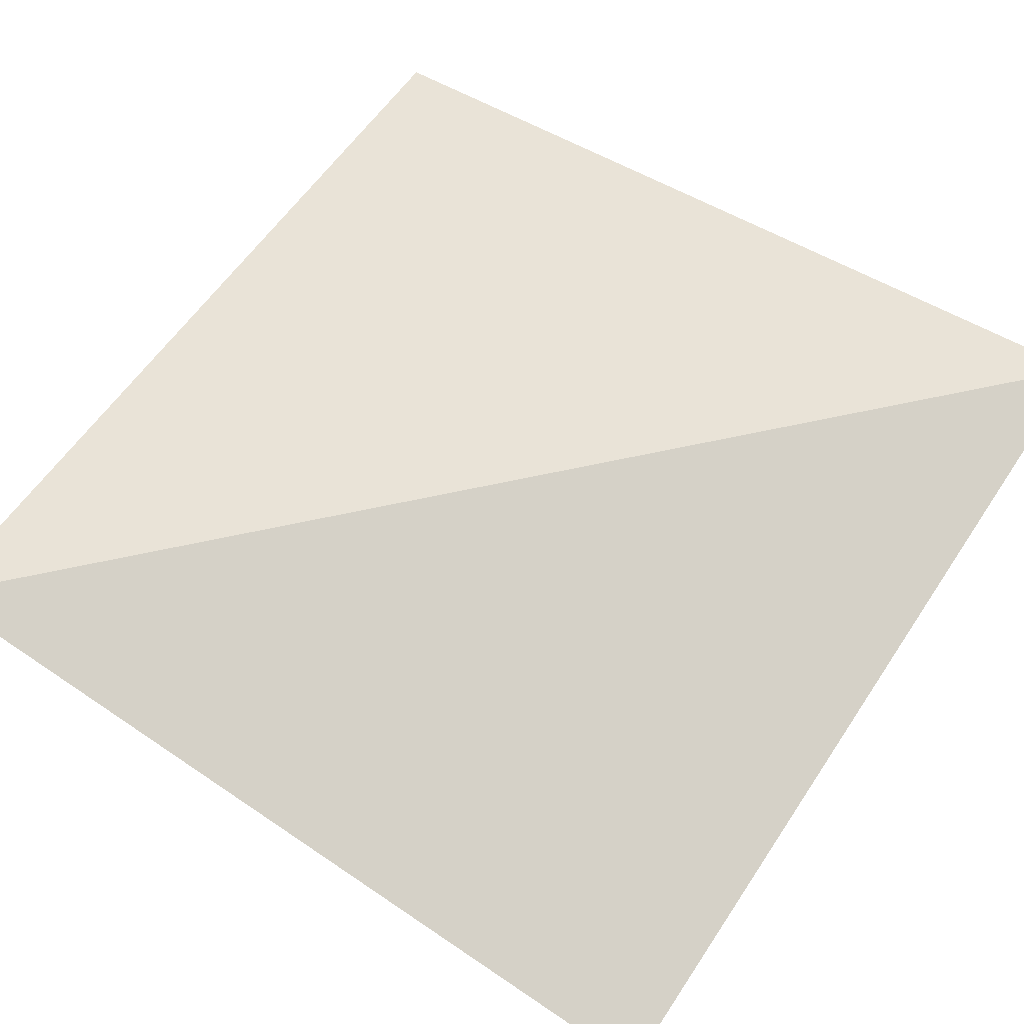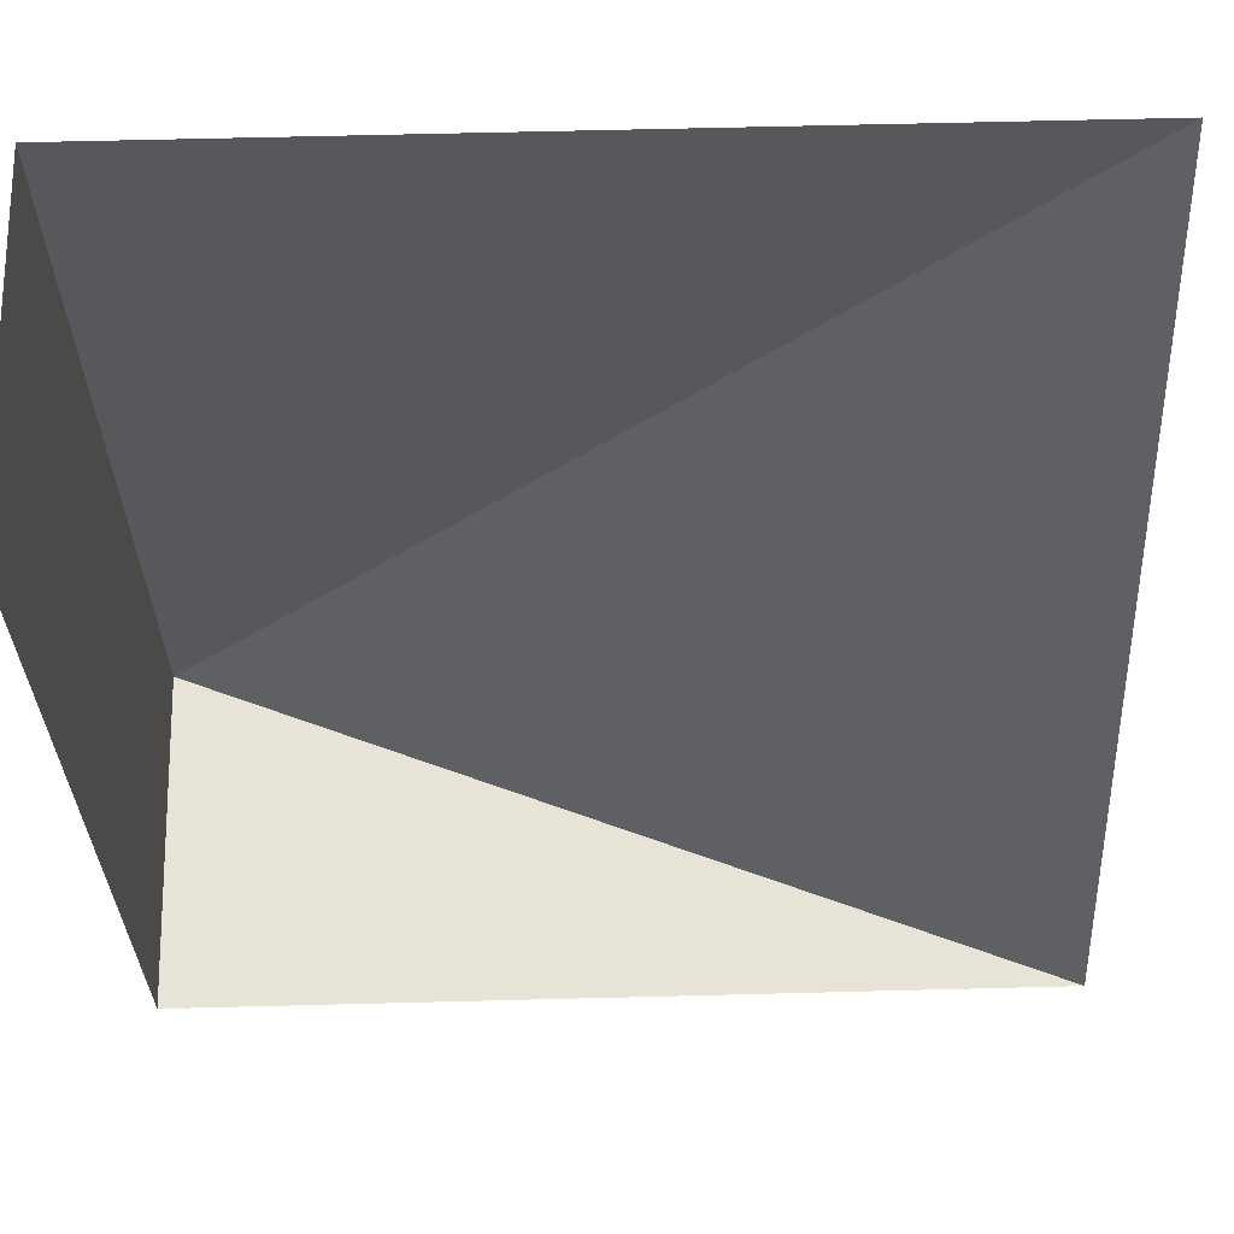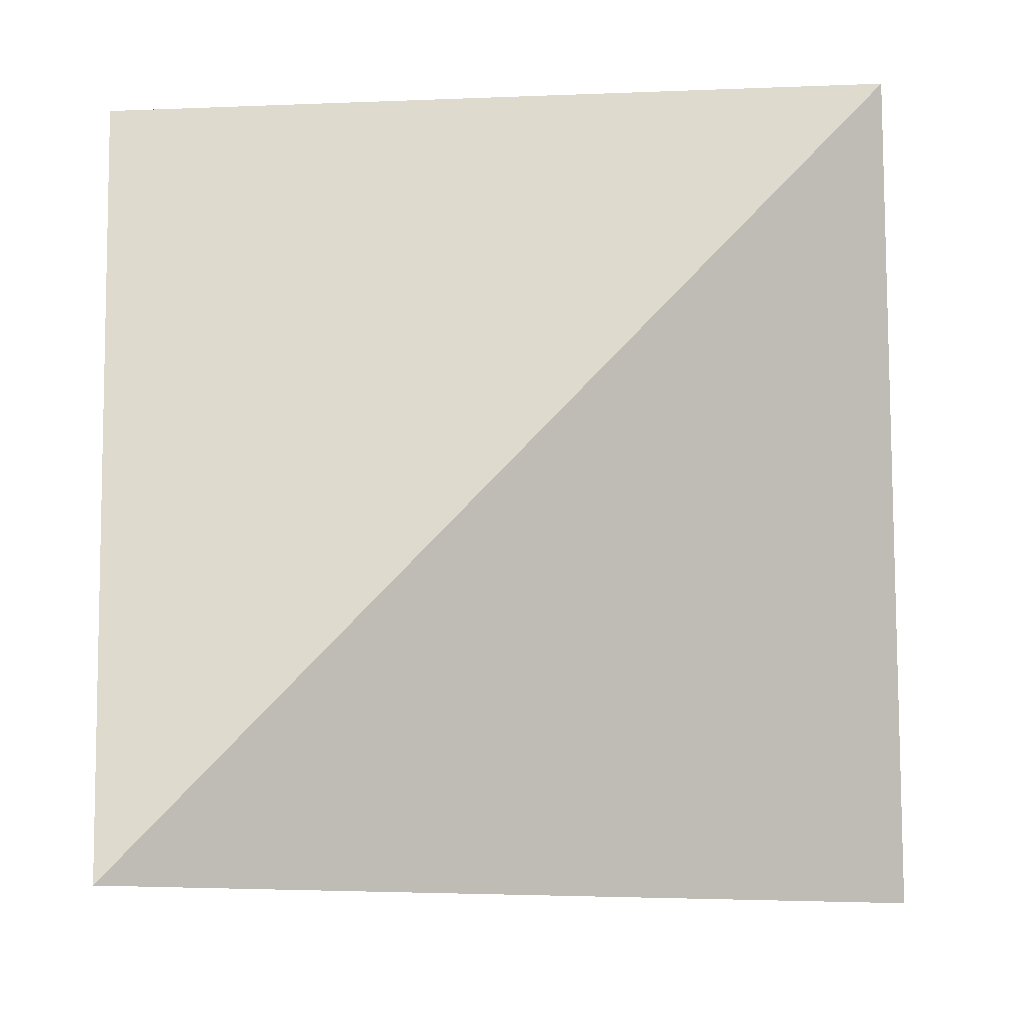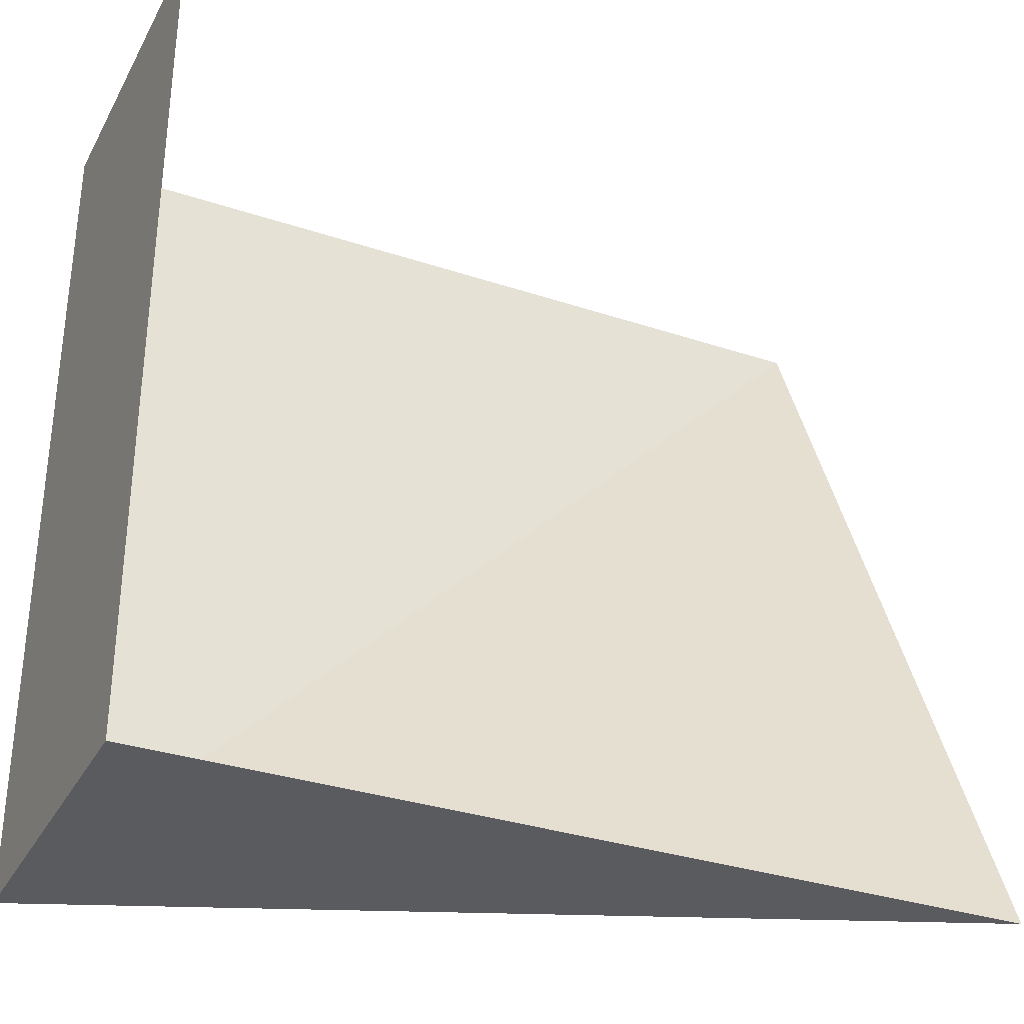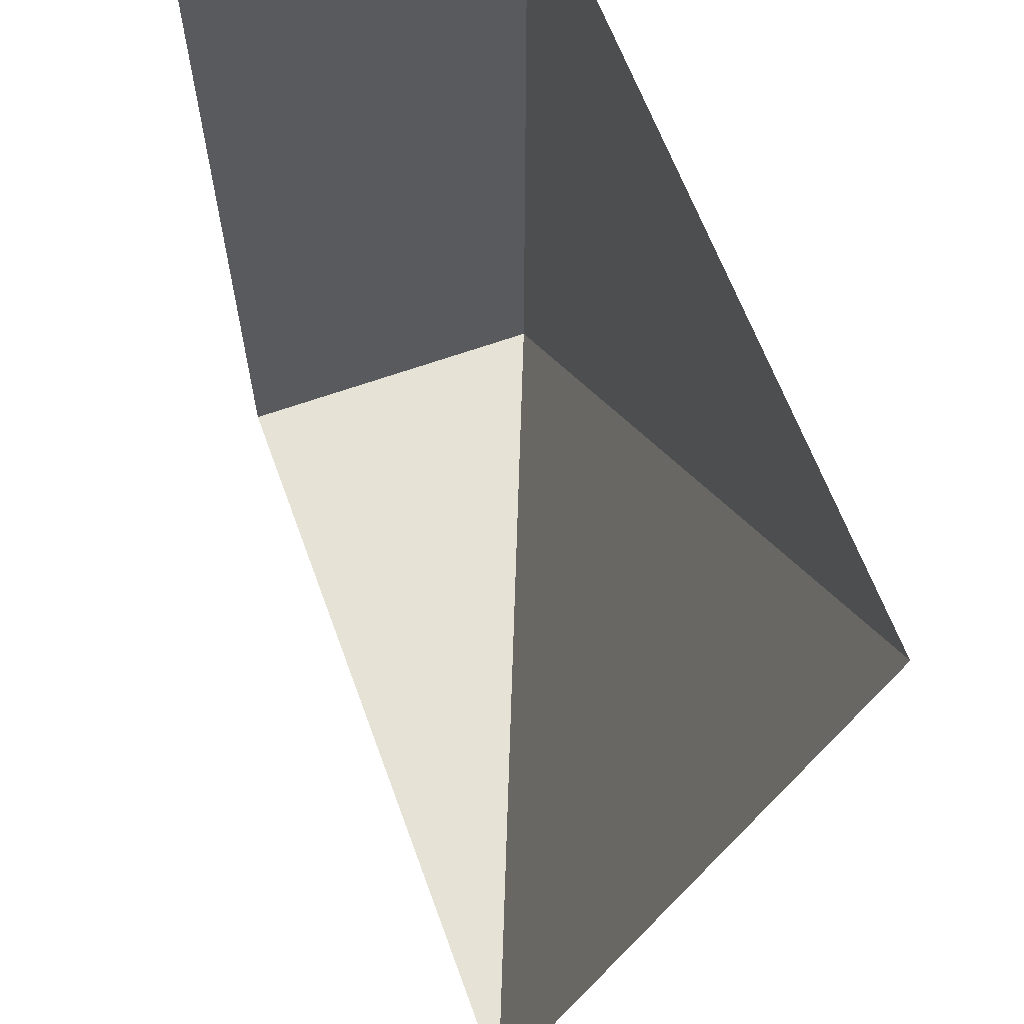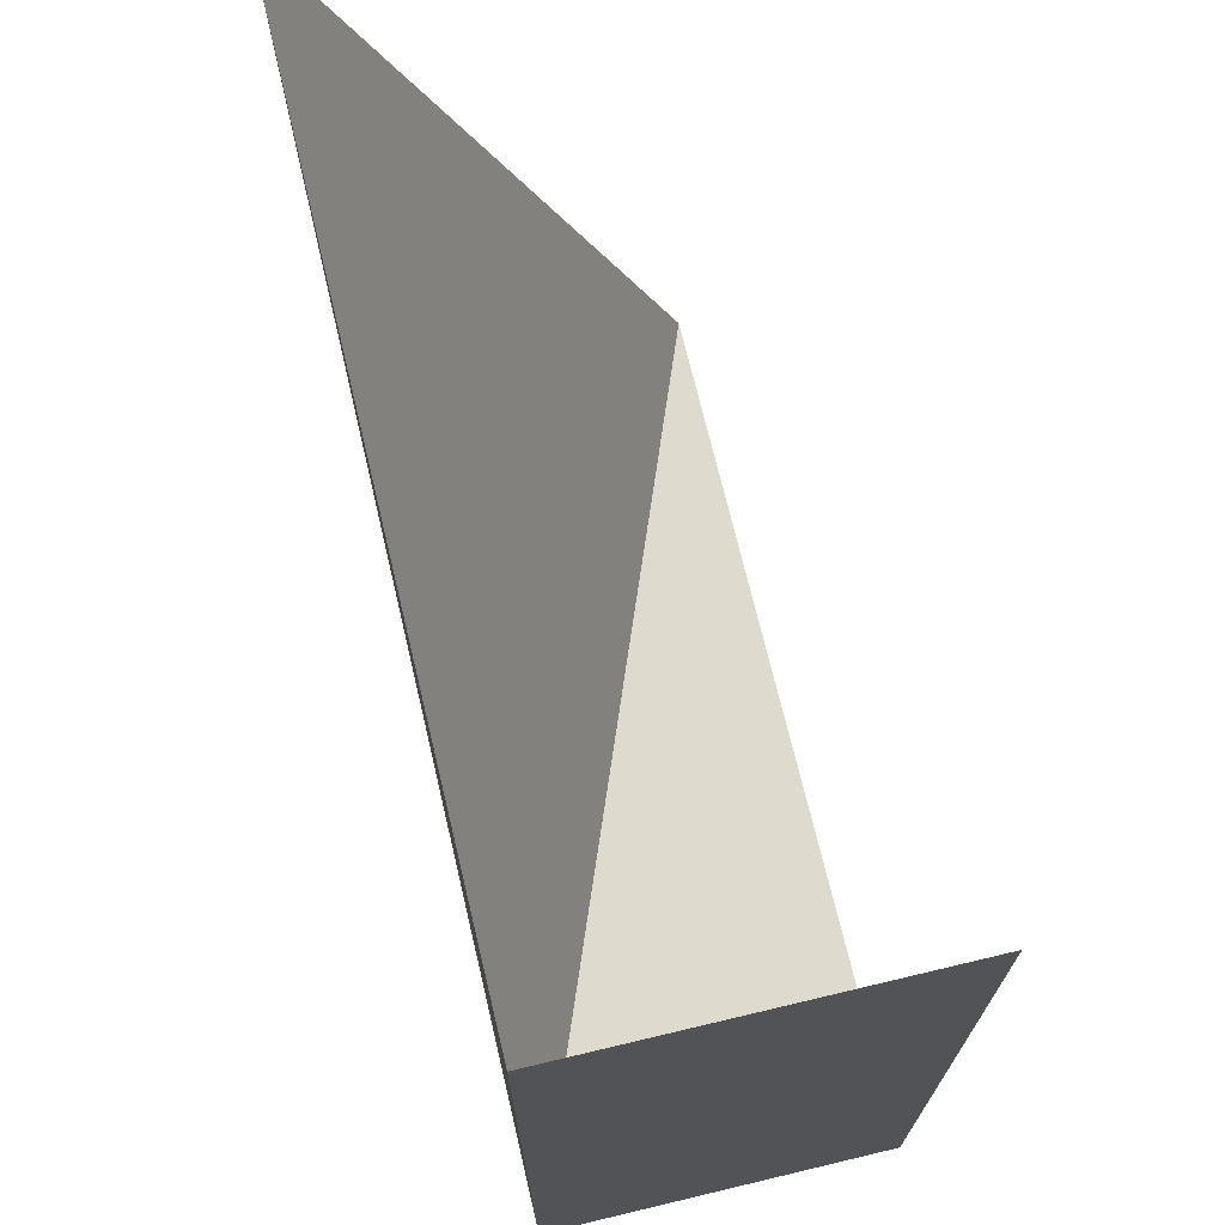
<metadata>
{"format":"obj","ext":"obj","renderer":"f3d","projection":"perspective","resolution":1024,"background":"white","views":[{"elev":79.0,"azim":123.6,"up":"+Z"},{"elev":62.2,"azim":178.5,"up":"+Y"},{"elev":71.2,"azim":-92.3,"up":"+Z"},{"elev":-32.8,"azim":155.3,"up":"+Y"},{"elev":63.3,"azim":-110.0,"up":"+Y"},{"elev":71.2,"azim":76.6,"up":"+Y"}]}
</metadata>
<code>
o tileSlopeWLeft
v  -1 -1 -0.4
v   1 -1  0.4
v   1  1  0.4
v  -1  1  0.4
v   1 -1 -0.4
v   1  1 -0.4
f 1 2 4
f 2 3 4
f 2 5 6 3
f 1 5 2

</code>
